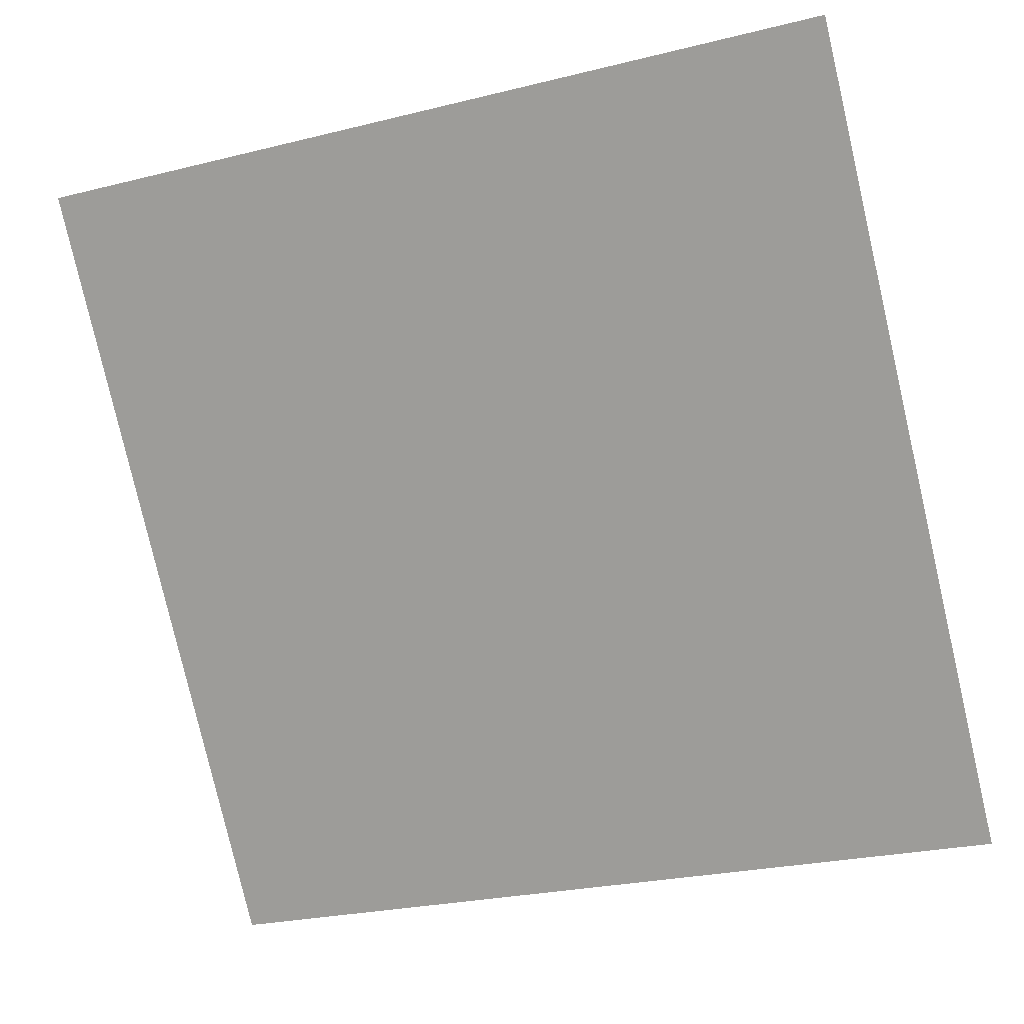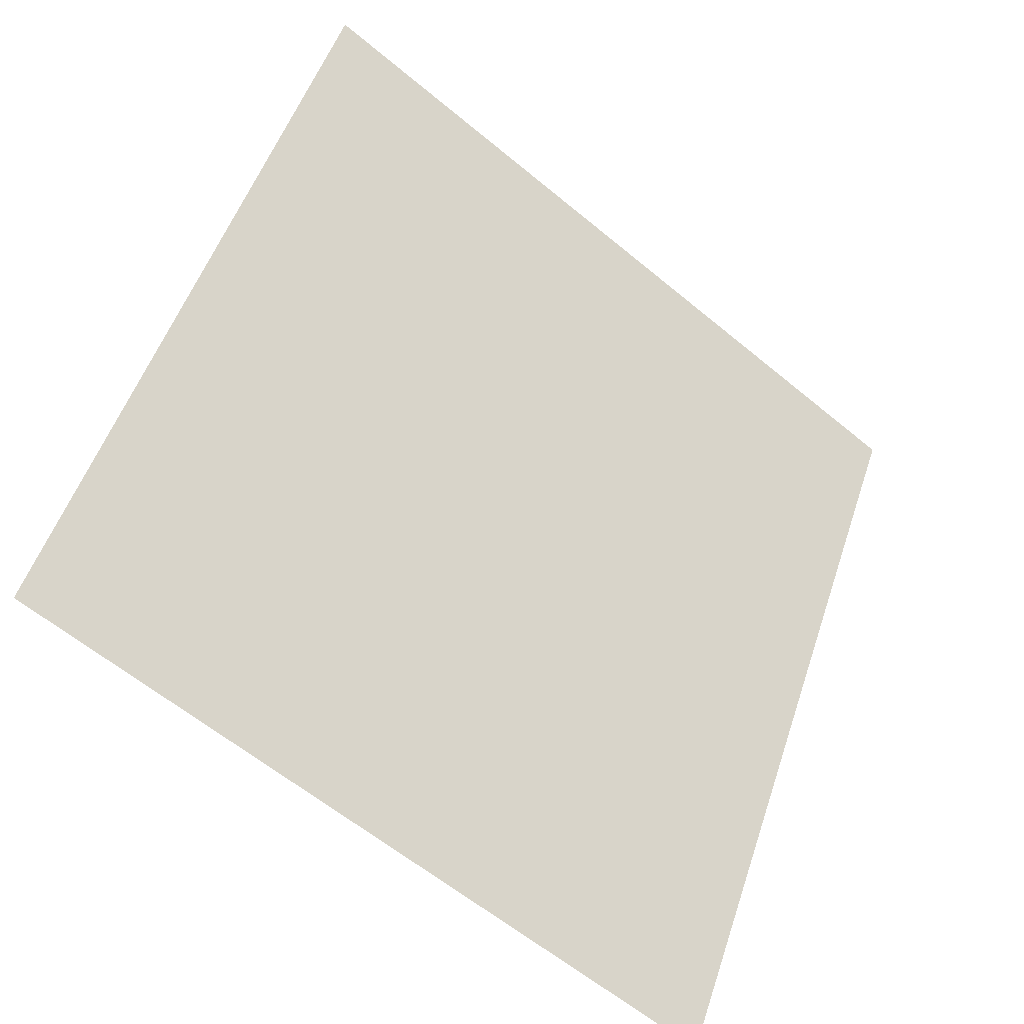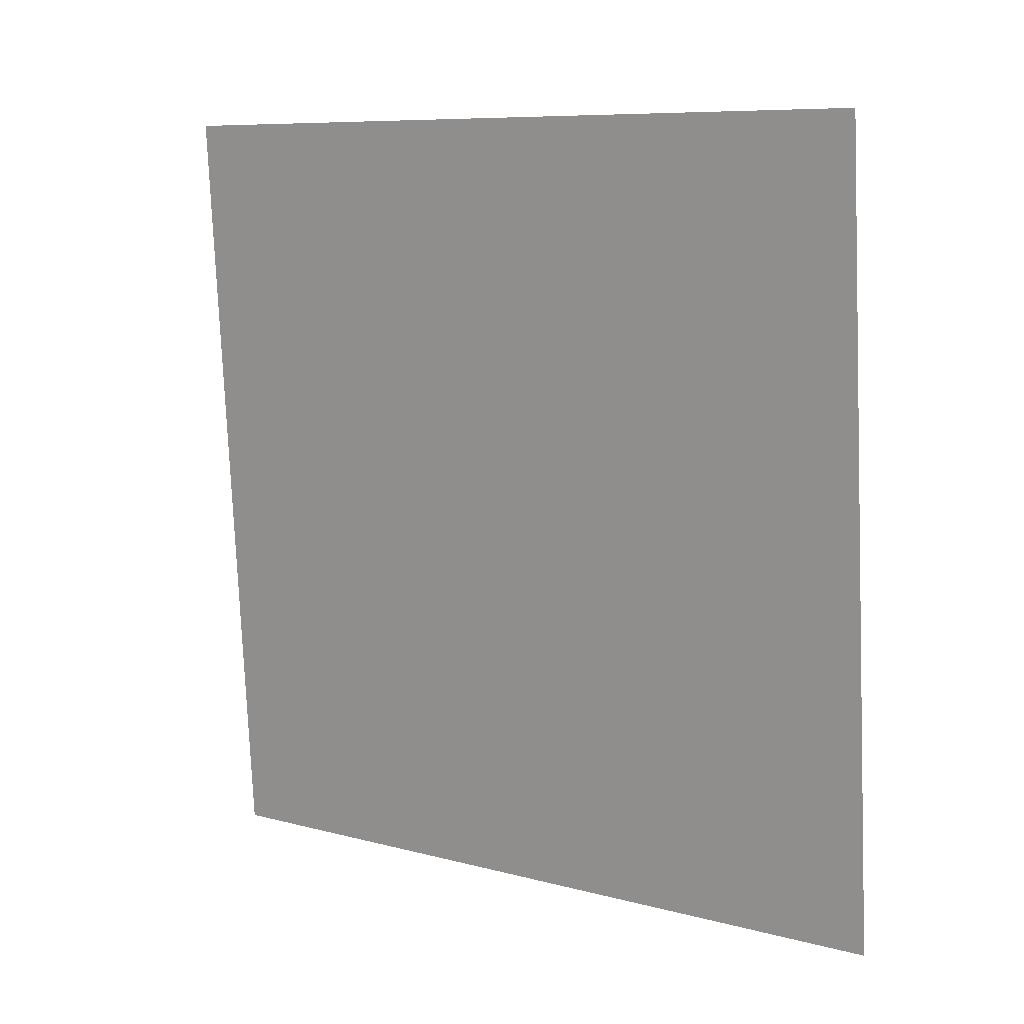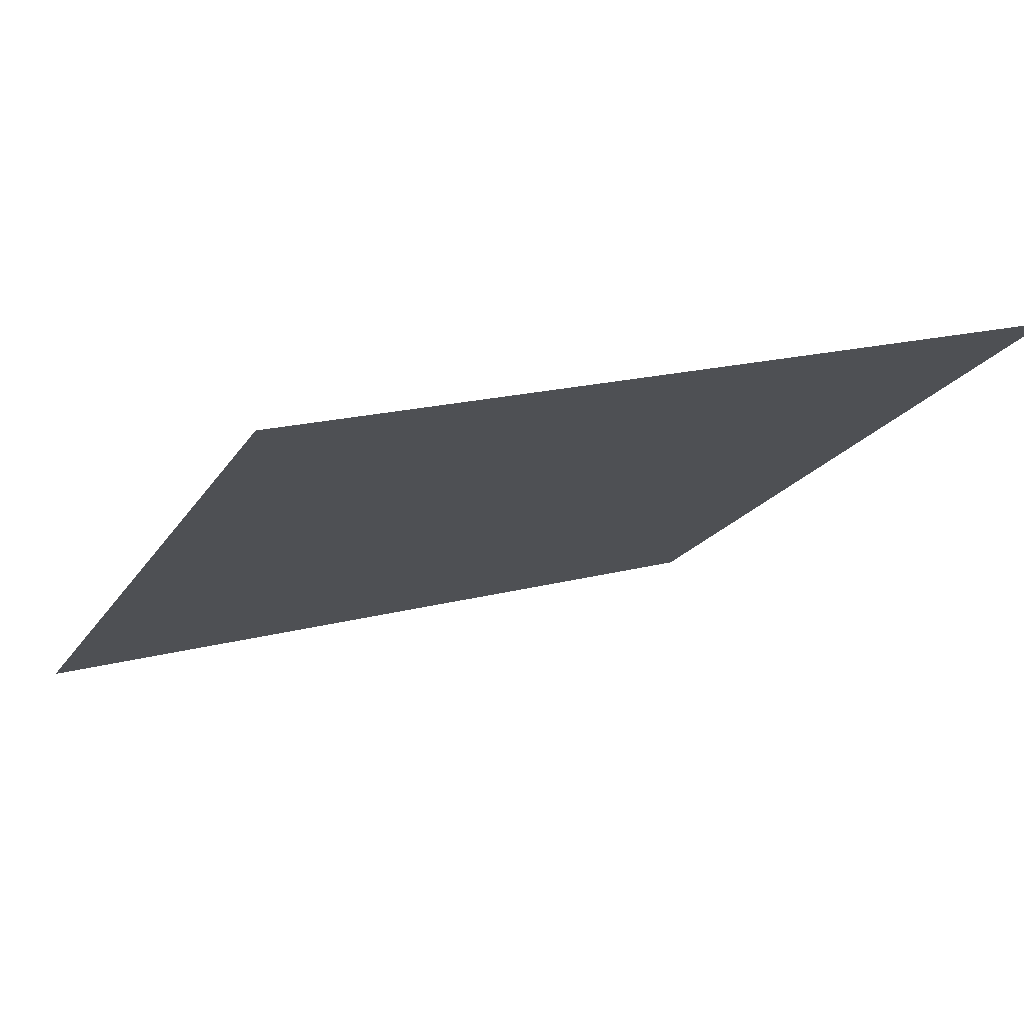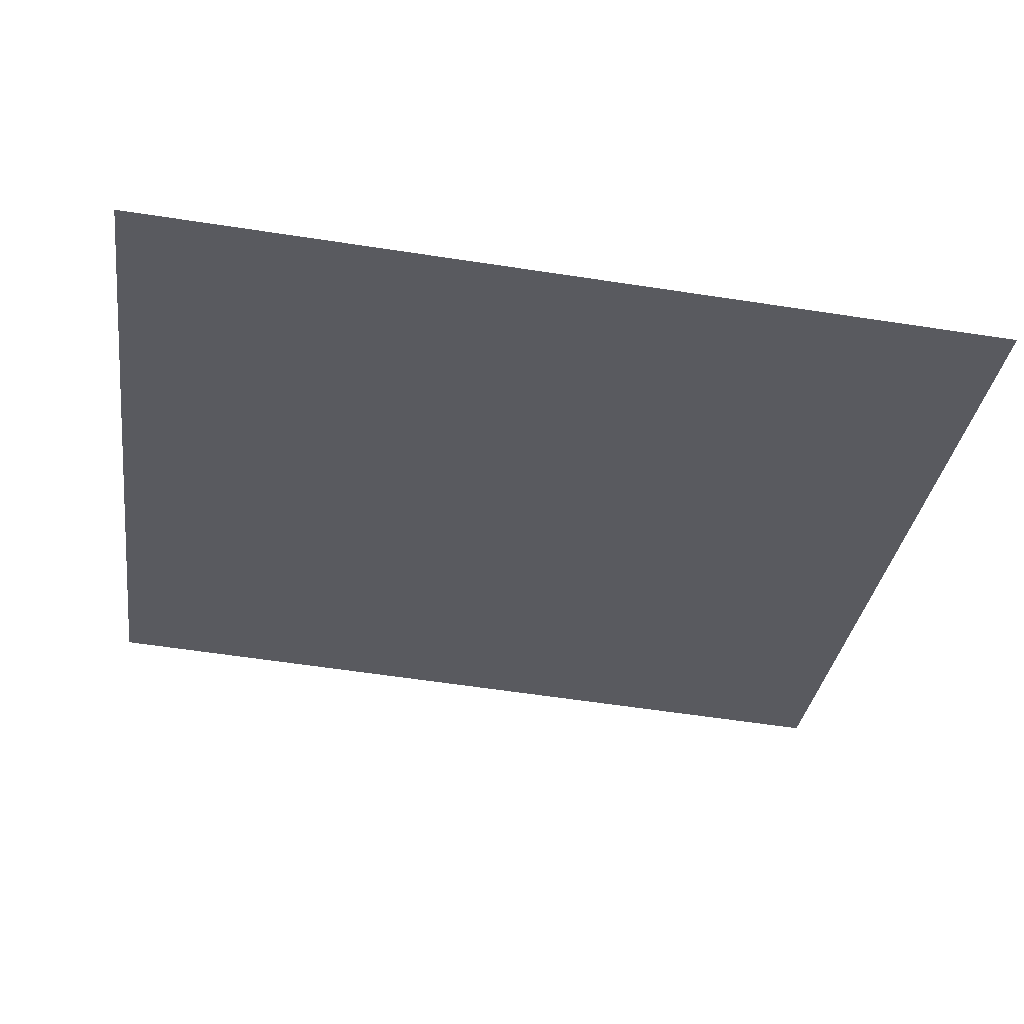
<metadata>
{"format":"obj","ext":"obj","renderer":"f3d","projection":"perspective","resolution":1024,"background":"white","views":[{"elev":-24.0,"azim":-159.6,"up":"+Z"},{"elev":50.8,"azim":108.8,"up":"+Y"},{"elev":-79.5,"azim":93.0,"up":"+Y"},{"elev":21.1,"azim":-27.1,"up":"+Y"},{"elev":-68.5,"azim":171.7,"up":"+Y"}]}
</metadata>
<code>
v 0.2287 0.7451 0.4577
v 0.2221 0.7452 0.4578
v 0.2222 0.7492 0.463
v 0.2288 0.749 0.463
f 4 3 2 1

</code>
